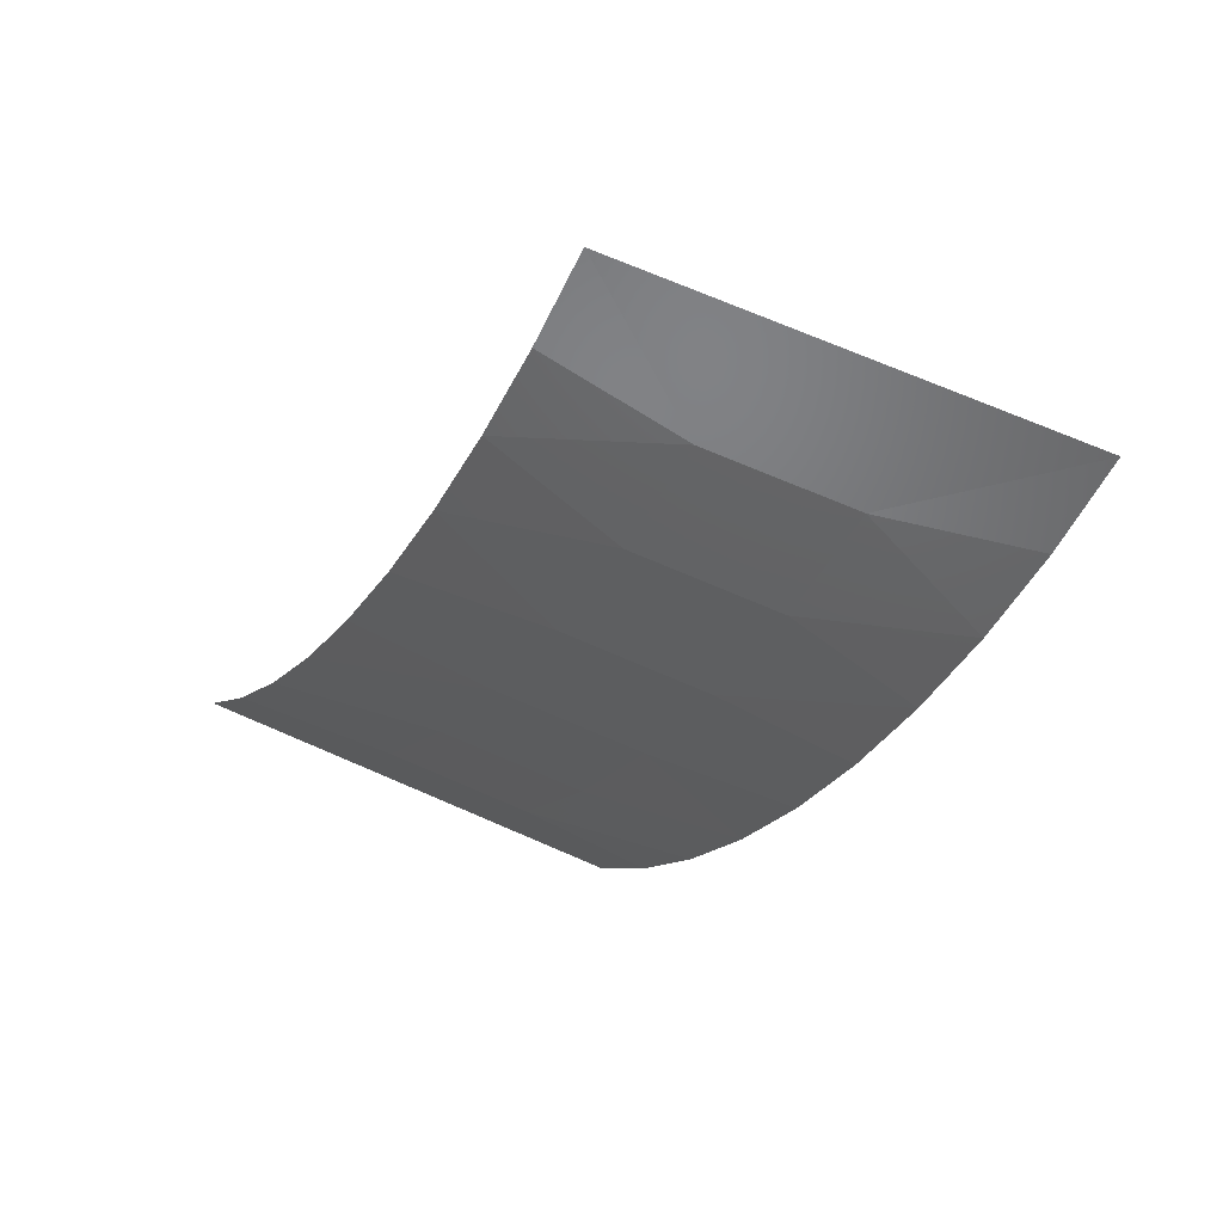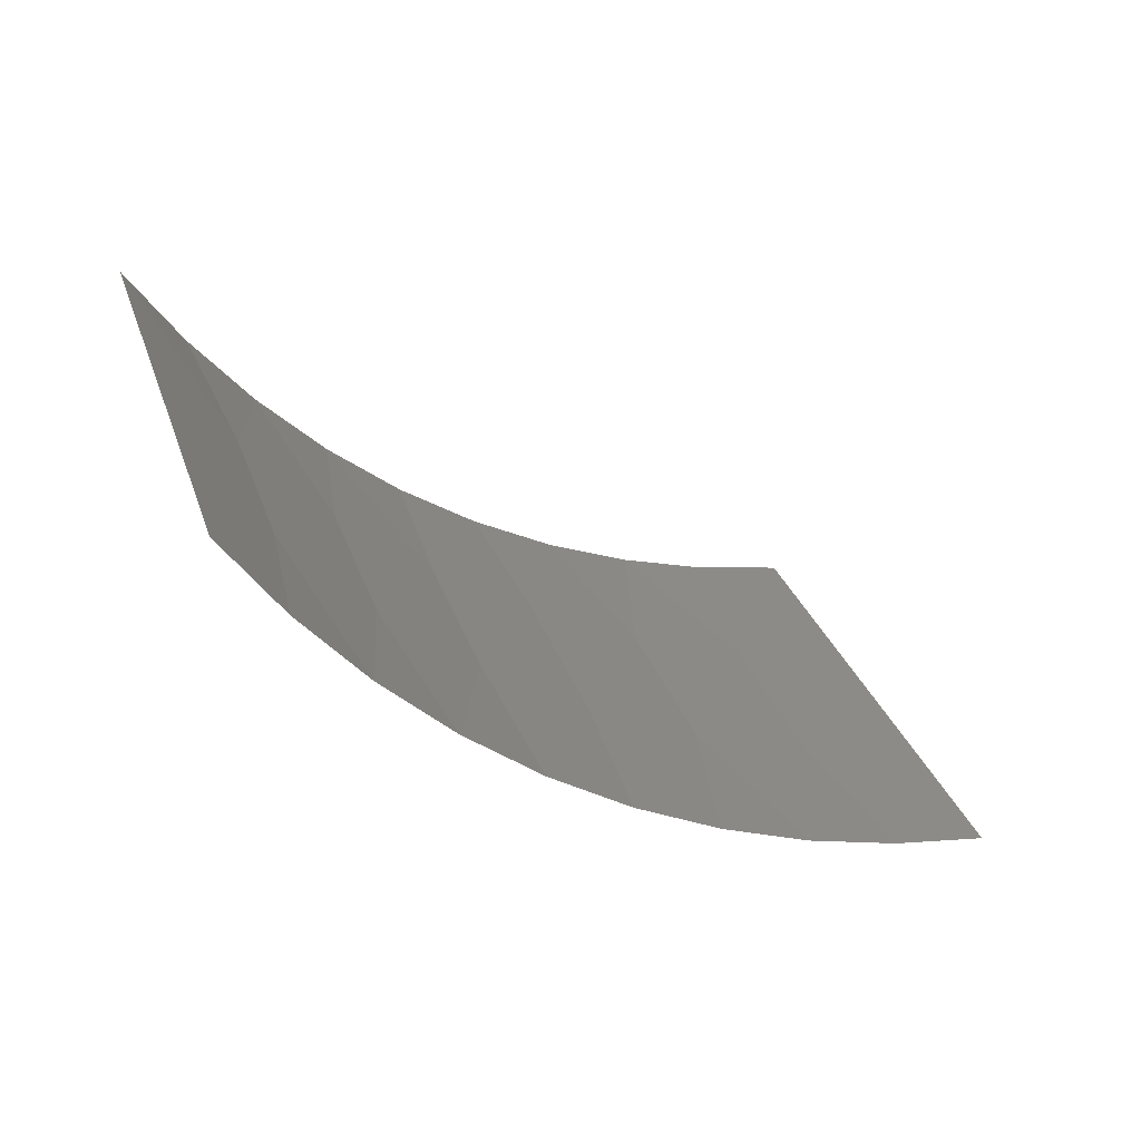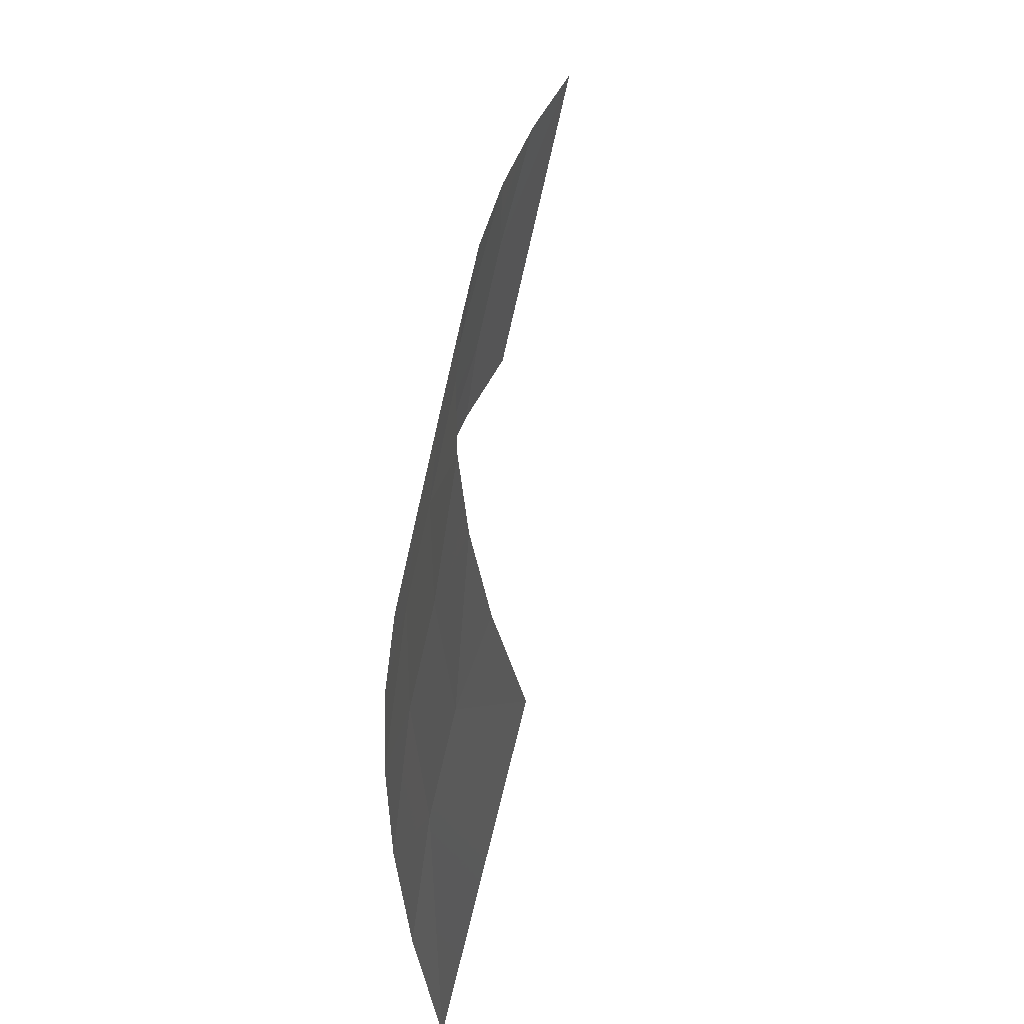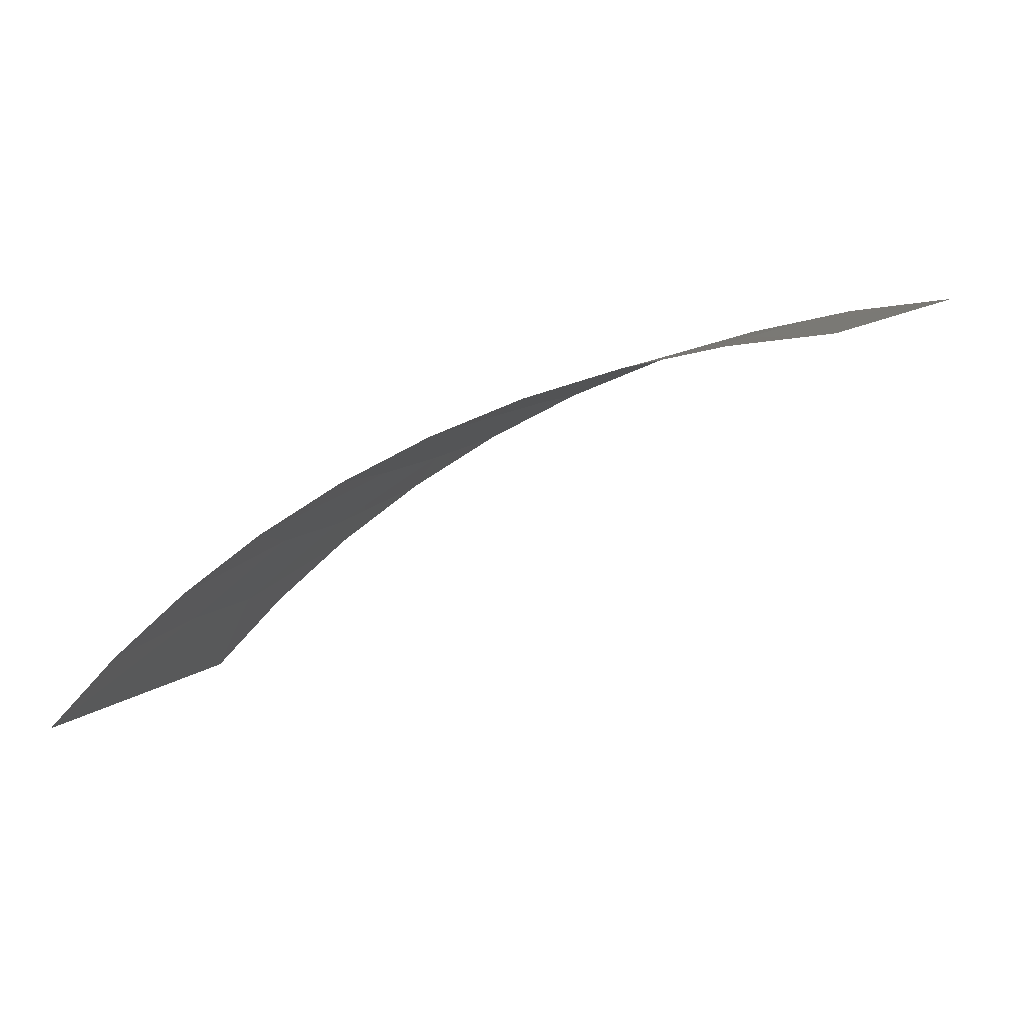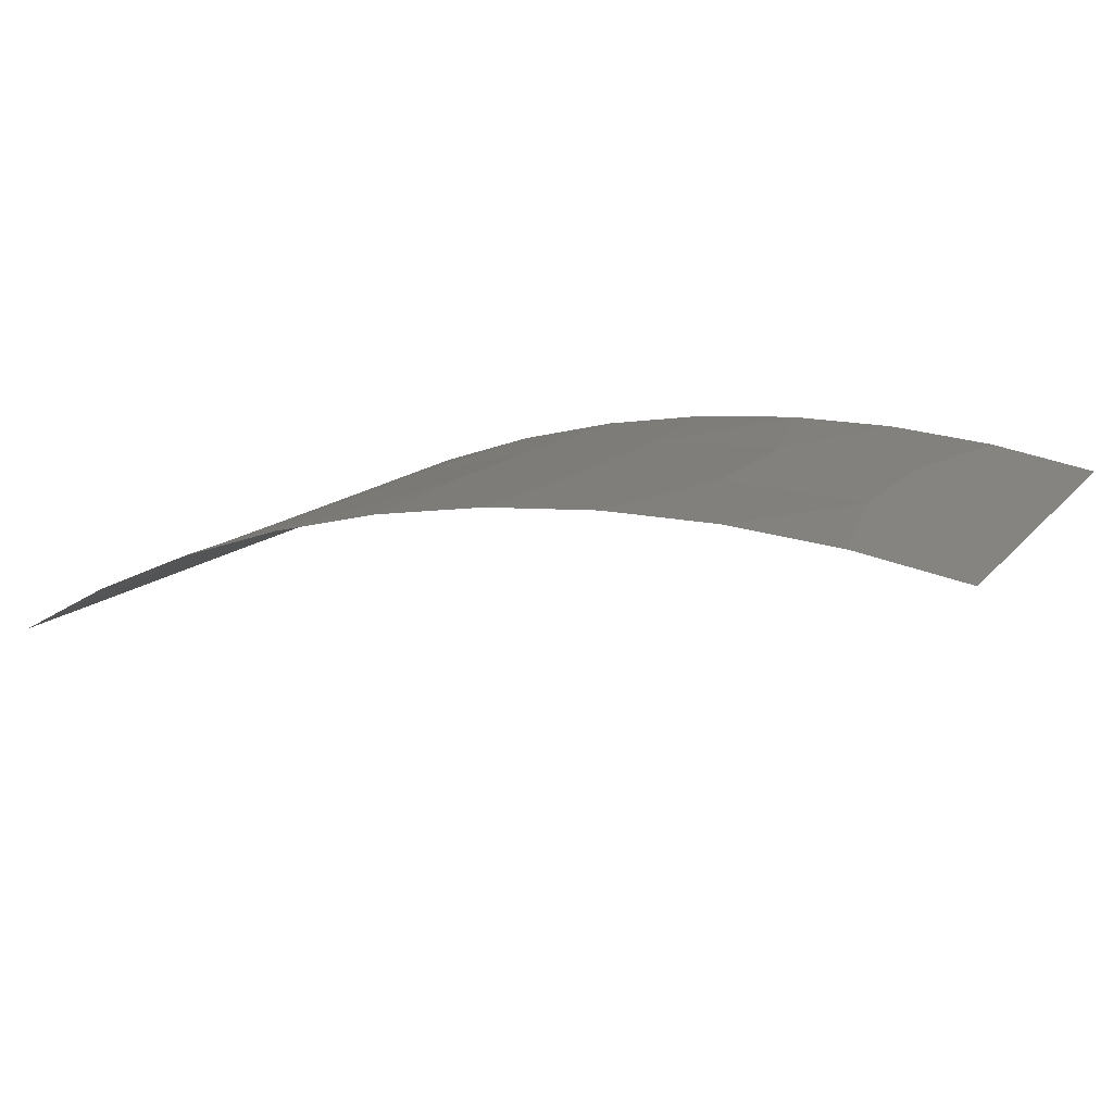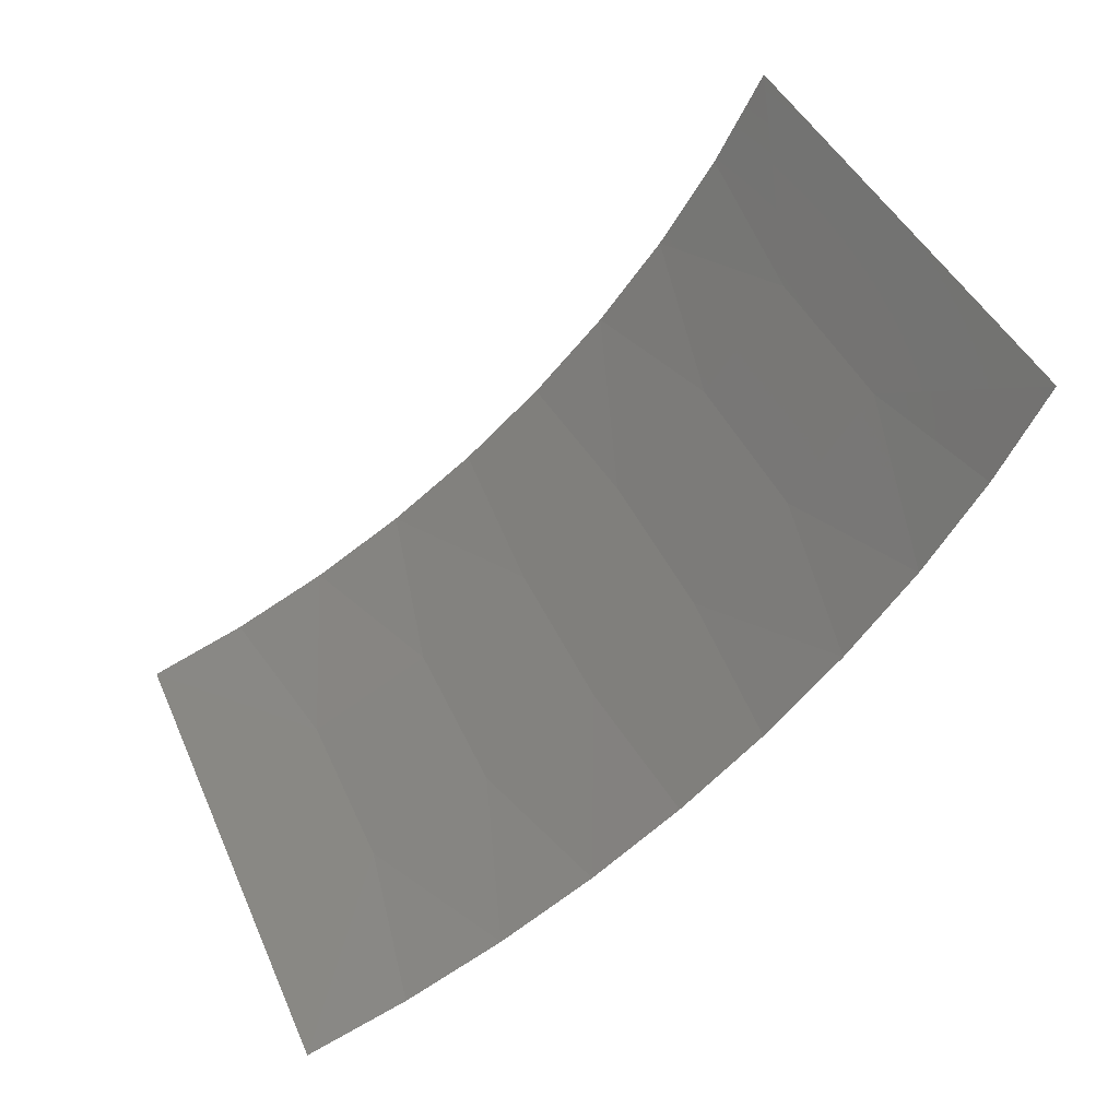
<metadata>
{"format":"stl","ext":"stl","renderer":"f3d","projection":"perspective","resolution":1024,"background":"white","views":[{"elev":2.8,"azim":89.9,"up":"+Y"},{"elev":14.4,"azim":174.5,"up":"+Y"},{"elev":20.1,"azim":123.6,"up":"+Z"},{"elev":76.3,"azim":-171.4,"up":"+Z"},{"elev":-69.3,"azim":43.6,"up":"+Z"},{"elev":-27.9,"azim":-110.0,"up":"+Z"}]}
</metadata>
<code>
# stl→obj: 32 verts, 42 faces
v -232.9 674.3 -569.2
v -232.7 674.6 -568.7
v -232.4 674.9 -568.8
v -232.9 674.3 -568.5
v -233.2 673.9 -569
v -233.2 674.1 -568.3
v -233 674 -569.7
v -232.8 674.2 -570.5
v -233.1 673.9 -570.3
v -233.3 673.6 -570.2
v -233.6 673.6 -568.7
v -233.5 673.8 -568.2
v -233.8 673.7 -568
v -233.4 673.7 -569.5
v -233.6 673.4 -570
v -234 673.4 -568.5
v -234.1 673.5 -567.8
v -233.8 673.4 -569.3
v -234 673.1 -569.8
v -234.3 672.9 -569.6
v -234.5 673.2 -568.3
v -234.5 673.4 -567.7
v -234.2 673.2 -569
v -234.7 672.8 -569.4
v -234.9 673.1 -568.1
v -234.8 673.3 -567.5
v -235.2 673.3 -567.3
v -234.6 673 -568.8
v -235 672.6 -569.2
v -235.1 672.8 -568.6
v -235.8 672.5 -568.9
v -235.4 672.6 -569.1
f 1 2 3
f 1 4 2
f 5 6 4
f 5 4 1
f 7 8 9
f 7 9 10
f 7 3 8
f 7 1 3
f 11 12 6
f 11 13 12
f 11 6 5
f 14 10 15
f 14 7 10
f 14 5 1
f 14 1 7
f 16 17 13
f 16 13 11
f 18 15 19
f 18 19 20
f 18 11 5
f 18 14 15
f 18 5 14
f 21 22 17
f 21 17 16
f 23 20 24
f 23 18 20
f 23 11 18
f 23 16 11
f 25 26 22
f 25 27 26
f 25 22 21
f 28 24 29
f 28 21 16
f 28 16 23
f 28 23 24
f 28 25 21
f 30 31 27
f 30 29 32
f 30 32 31
f 30 27 25
f 30 28 29
f 30 25 28

</code>
